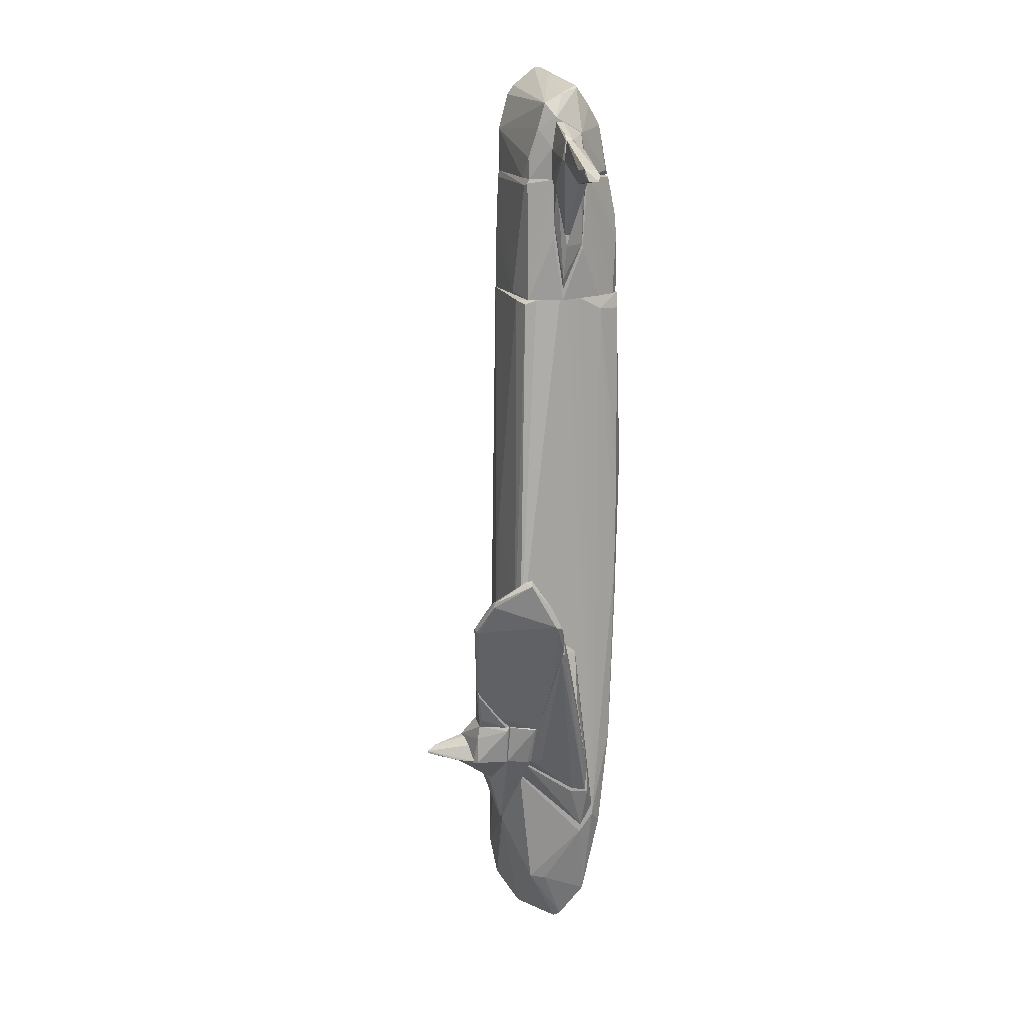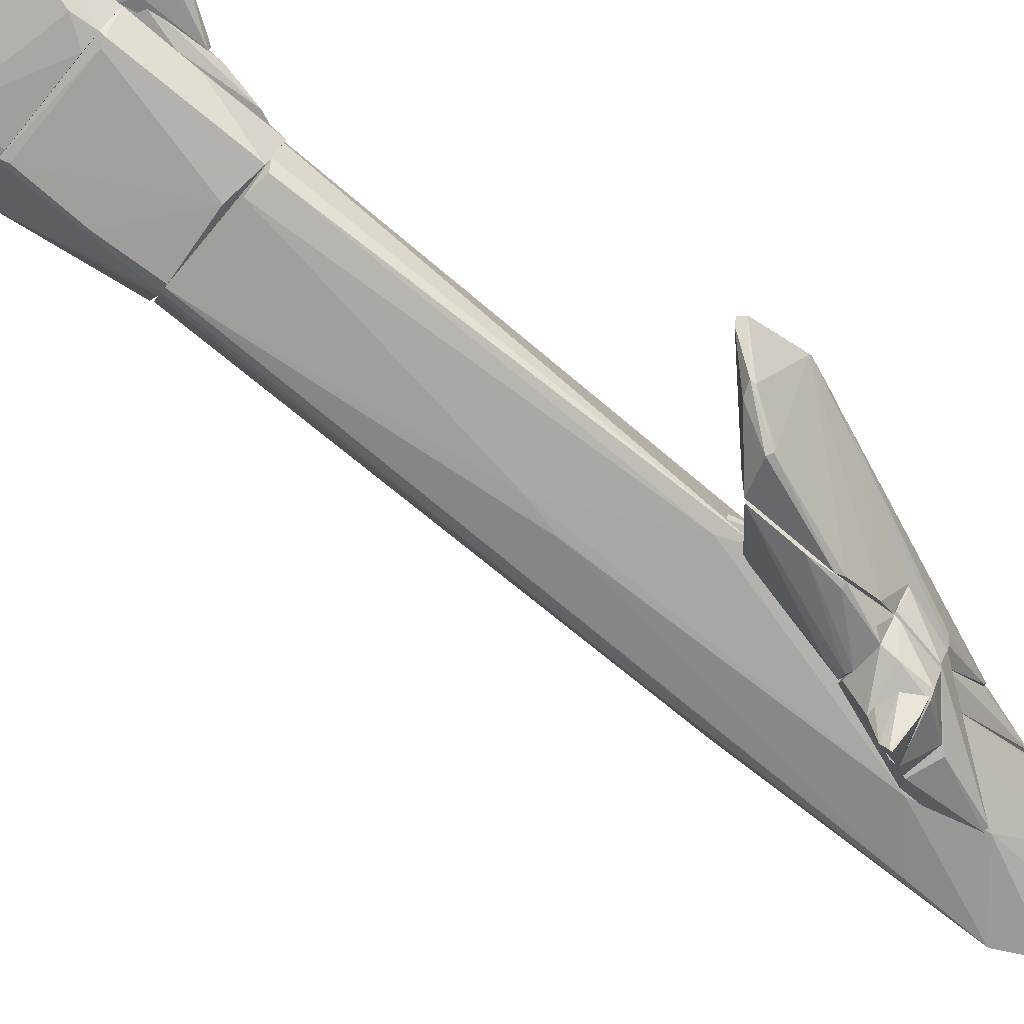
<metadata>
{"format":"obj","ext":"obj","renderer":"f3d","projection":"perspective","resolution":1024,"background":"white","views":[{"elev":15.8,"azim":-117.7,"up":"+Y"},{"elev":-79.8,"azim":-129.9,"up":"+Z"}]}
</metadata>
<code>
o convex_0
v -0.1623 -5.604 -0.4795
v 0.1428 0.8896 0.7417
v 0.3649 0.6397 0.7415
v 0.5314 2.944 -0.5905
v -0.8006 2.944 -0.3685
v -0.6897 -4.327 0.3529
v -0.8006 -3.383 -0.9237
v 0.4205 -4.826 -0.7571
v 0.5592 -2.745 0.575
v 0.7811 2.944 0.575
v -0.5508 2.944 0.6028
v -0.6064 2.888 -0.7571
v 0.2261 -4.882 0.3251
v -0.3844 -2.44 0.6861
v -0.07897 -3.55 -0.9237
v -0.8006 -4.161 0.1864
v -0.4121 -5.77 -0.09103
v 0.6147 -2.301 -0.2296
v -0.6897 -0.692 0.5472
v -0.6342 -4.965 -0.6736
v 0.6424 2.861 -0.3962
v 0.1984 -5.575 -0.09103
v -0.44 -4.243 0.5193
v 0.6424 2.944 0.6859
v -0.8006 -1.523 -0.9237
v -0.4954 0.7236 0.7138
v -0.7175 2.777 0.2696
v -0.3566 2.915 -0.7571
v 0.1984 -5.242 -0.7571
v 0.2538 -3.799 0.5749
v 0.4759 -1.192 0.7138
v 0.5036 -3.938 0.1864
v -0.5508 -5.381 0.1864
v 0.7811 2.944 0.1587
v 0.5592 -1.468 -0.5905
v 0.7811 2.305 0.575
v -0.2733 -4.215 -0.9237
v 0.08736 -0.4147 -0.8125
v -0.6897 -3.078 0.4917
v -0.6619 -1.219 -0.9237
v -0.8006 -4.382 -0.00789
v -0.2179 -5.52 -0.6461
v 0.004041 -0.7202 0.7417
v 0.6424 0.2511 0.6859
v 0.2816 2.944 0.6861
v -0.8006 2.944 -0.2575
v -0.6897 2.944 -0.6461
v 0.4205 -3.994 -0.7571
v -0.6064 2.749 0.575
v 0.4759 -4.382 -0.3129
v 0.6703 -0.3582 0.6028
v -0.3844 -5.799 -0.1742
v 0.1428 -5.631 -0.09103
v 0.4482 -1.884 0.6861
v -0.301 -2.523 0.6861
v 0.5869 2.944 -0.5349
v 0.4482 2.471 0.7138
v -0.6619 0.6114 0.575
v 0.004041 0.002093 -0.8125
v 0.5869 0.1964 0.7138
v -0.6619 -1.108 0.575
v -0.6342 -5.048 -0.4518
v -0.7729 2.944 -0.06331
v 0.5869 -2.801 -0.09103
f 18 51 64
f 5 7 16
f 7 5 25
f 15 7 25
f 16 19 27
f 8 22 29
f 13 9 30
f 23 13 30
f 9 13 32
f 13 22 32
f 6 16 33
f 13 23 33
f 23 6 33
f 21 34 35
f 18 8 35
f 34 18 35
f 10 24 36
f 34 10 36
f 18 34 36
f 15 8 37
f 7 15 37
f 20 7 37
f 8 29 37
f 16 6 39
f 19 16 39
f 23 14 39
f 6 23 39
f 25 12 40
f 15 25 40
f 12 28 40
f 16 7 41
f 7 20 41
f 33 16 41
f 29 1 42
f 20 37 42
f 37 29 42
f 3 2 43
f 2 26 43
f 26 14 43
f 31 3 43
f 31 9 44
f 36 24 44
f 24 10 45
f 11 26 45
f 10 34 45
f 5 16 46
f 25 5 47
f 12 25 47
f 4 28 47
f 28 12 47
f 11 45 47
f 5 46 47
f 8 15 48
f 35 8 48
f 38 4 48
f 15 38 48
f 26 11 49
f 11 27 49
f 8 18 50
f 22 8 50
f 32 22 50
f 18 36 51
f 44 9 51
f 36 44 51
f 17 20 52
f 42 1 52
f 20 42 52
f 22 13 53
f 1 29 53
f 29 22 53
f 33 17 53
f 13 33 53
f 17 52 53
f 52 1 53
f 30 9 54
f 9 31 54
f 54 31 55
f 14 23 55
f 23 30 55
f 43 14 55
f 31 43 55
f 30 54 55
f 34 21 56
f 21 35 56
f 45 34 56
f 4 47 56
f 47 45 56
f 48 4 56
f 35 48 56
f 2 3 57
f 3 24 57
f 26 2 57
f 24 45 57
f 45 26 57
f 27 19 58
f 26 49 58
f 49 27 58
f 28 4 59
f 4 38 59
f 38 15 59
f 15 40 59
f 40 28 59
f 24 3 60
f 3 31 60
f 44 24 60
f 31 44 60
f 14 26 61
f 19 39 61
f 39 14 61
f 58 19 61
f 26 58 61
f 20 17 62
f 17 33 62
f 41 20 62
f 33 41 62
f 27 11 63
f 16 27 63
f 46 16 63
f 11 47 63
f 47 46 63
f 9 32 64
f 50 18 64
f 32 50 64
f 51 9 64
o convex_1
v -0.8285 3.583 -0.06321
v 1.059 4.443 0.4363
v 1.059 4.443 0.353
v 0.7812 2.945 0.575
v 0.5035 2.945 -0.5904
v -0.6063 4.443 -0.7016
v -0.5786 4.415 0.4362
v -0.5232 2.945 0.6027
v -0.6342 2.945 -0.7293
v 0.5868 4.443 -0.5073
v 0.6424 4.443 0.6306
v -0.8285 4.443 -0.4794
v -0.8285 2.945 -0.3407
v 0.6424 2.945 0.686
v 0.6424 2.945 -0.3963
v -0.8285 4.443 -0.00792
v -0.5786 3.916 0.5472
v -0.2179 3 -0.7293
v -0.6342 2.945 0.4917
v 0.8089 2.972 0.2419
v 1.031 4.443 0.5473
v -0.5232 4.36 -0.7293
v 0.5868 3.611 0.686
v 0.5591 3.611 -0.5629
v -0.1623 4.443 0.5472
v 0.5868 2.945 -0.535
v 0.2816 2.945 0.686
v -0.8285 3.721 -0.4794
v 0.5591 4.36 -0.535
v 0.6147 4.443 -0.4794
v -0.4121 3.832 0.575
v -0.6063 3.666 0.5472
v -0.7173 2.945 0.2419
v 0.8089 2.972 0.5472
v -0.6063 4.388 -0.7293
v 0.6424 3.611 0.686
v 1.059 4.415 0.353
f 98 84 101
f 66 67 70
f 69 68 72
f 69 72 73
f 70 67 74
f 66 70 75
f 75 70 76
f 73 72 77
f 65 76 77
f 72 68 78
f 68 69 79
f 76 65 80
f 75 76 80
f 71 80 81
f 69 73 82
f 77 72 83
f 68 79 84
f 66 75 85
f 78 68 85
f 82 73 86
f 69 82 88
f 80 71 89
f 75 80 89
f 71 81 89
f 79 69 90
f 69 88 90
f 72 78 91
f 78 87 91
f 76 73 92
f 73 77 92
f 77 76 92
f 86 74 93
f 82 86 93
f 74 88 93
f 88 82 93
f 74 67 94
f 88 74 94
f 67 90 94
f 90 88 94
f 81 72 95
f 87 75 95
f 75 89 95
f 89 81 95
f 72 91 95
f 91 87 95
f 72 81 96
f 81 80 96
f 83 72 96
f 80 83 96
f 65 77 97
f 80 65 97
f 77 83 97
f 83 80 97
f 68 84 98
f 66 85 98
f 85 68 98
f 70 74 99
f 76 70 99
f 73 76 99
f 86 73 99
f 74 86 99
f 85 75 100
f 78 85 100
f 87 78 100
f 75 87 100
f 67 66 101
f 84 79 101
f 90 67 101
f 79 90 101
f 66 98 101
o convex_2
v -0.107 -3.467 -0.9515
v -1.273 -2.552 -0.9515
v -1.023 -3.023 -1.229
v -0.4679 -2.524 -1.229
v -0.3013 -4.161 -0.9515
v -0.218 -3.384 -1.229
v -0.4956 -2.524 -0.9237
v -1.106 -3.051 -0.9237
v -1.106 -2.524 -1.229
v -0.5233 -3.495 -1.229
v -0.2459 -4.161 -0.9237
v -1.273 -2.524 -0.9237
v -0.107 -3.689 -0.9237
v -0.4401 -2.552 -1.229
v -1.106 -3.051 -0.9793
v -0.2459 -4.161 -0.9515
v -0.4679 -2.552 -0.9237
f 115 108 118
f 104 105 107
f 104 103 110
f 105 104 110
f 108 105 110
f 106 104 111
f 104 107 111
f 109 106 112
f 108 109 112
f 109 108 113
f 103 109 113
f 110 103 113
f 108 110 113
f 107 102 114
f 108 112 114
f 107 105 115
f 102 107 115
f 105 108 115
f 103 104 116
f 104 106 116
f 106 109 116
f 109 103 116
f 106 111 117
f 111 107 117
f 112 106 117
f 107 114 117
f 114 112 117
f 114 102 118
f 108 114 118
f 102 115 118
o convex_3
v -1.106 -1.441 -1.146
v -2.105 -0.8862 -1.09
v -2.105 -0.8862 -1.035
v -1.3 -2.523 -0.9515
v -1.467 -0.9971 -1.895
v -1.994 -0.2475 -1.396
v -1.078 -1.08 -1.701
v -1.106 -1.996 -1.673
v -1.078 -1.691 -0.9238
v -1.578 -1.108 -0.9237
v -1.078 -2.523 -0.9237
v -1.744 -0.5531 -1.784
v -1.966 -1.247 -0.9237
v -1.078 -2.523 -1.229
v -1.19 -0.9695 -1.59
v -2.05 -0.3034 -1.423
v -1.078 -1.913 -1.701
v -1.966 -0.2756 -1.368
v -1.606 -0.6086 -1.756
v -1.106 -2.357 -1.396
v -1.412 -0.9695 -1.895
v -1.966 -1.053 -0.9237
v -2.105 -0.8583 -1.118
v -1.744 -0.6086 -1.784
v -1.495 -0.9971 -1.867
v -1.3 -2.523 -0.9237
v -1.772 -1.663 -0.9515
v -1.939 -0.2756 -1.451
v -2.077 -0.6365 -1.146
v -1.467 -1.219 -0.9237
f 133 136 148
f 125 119 127
f 121 120 131
f 129 128 131
f 125 127 132
f 127 129 132
f 129 122 132
f 119 125 133
f 126 123 135
f 125 132 135
f 132 122 138
f 126 135 138
f 135 132 138
f 123 130 139
f 135 123 139
f 125 135 139
f 137 125 139
f 130 137 139
f 121 131 140
f 131 128 140
f 120 121 141
f 121 134 141
f 126 138 141
f 130 123 142
f 134 130 142
f 141 134 142
f 141 142 143
f 123 126 143
f 126 141 143
f 142 123 143
f 122 129 144
f 129 131 144
f 144 131 145
f 131 120 145
f 138 122 145
f 120 141 145
f 141 138 145
f 122 144 145
f 133 125 146
f 134 124 146
f 130 134 146
f 124 136 146
f 136 133 146
f 125 137 146
f 137 130 146
f 134 121 147
f 124 134 147
f 136 124 147
f 128 136 147
f 121 140 147
f 140 128 147
f 127 119 148
f 129 127 148
f 128 129 148
f 119 133 148
f 136 128 148
o convex_4
v -0.9672 -2.412 -1.562
v -0.6898 -1.469 -0.9237
v -0.7176 -1.469 -0.9237
v -1.05 -1.108 -1.673
v -1.078 -2.523 -0.9237
v -0.4678 -2.523 -1.285
v -1.078 -1.663 -0.9237
v -0.4956 -2.523 -0.9237
v -1.078 -2.024 -1.673
v -0.6066 -2.523 -1.479
v -1.078 -2.523 -1.285
v -1.078 -1.108 -1.618
v -0.5233 -2.329 -1.34
v -0.884 -2.523 -1.562
v -1.05 -1.663 -1.701
v -0.5511 -2.496 -1.451
v -0.6621 -1.552 -0.9515
v -0.4956 -2.44 -0.9237
v -1.023 -2.024 -1.673
f 163 158 167
f 150 151 153
f 153 151 155
f 150 153 156
f 153 154 156
f 153 155 157
f 154 153 158
f 157 149 159
f 153 157 159
f 158 153 159
f 151 150 160
f 150 152 160
f 155 151 160
f 152 157 160
f 157 155 160
f 149 157 162
f 159 149 162
f 158 159 162
f 157 152 163
f 158 163 164
f 154 158 164
f 152 161 164
f 161 154 164
f 163 152 164
f 152 150 165
f 161 152 165
f 154 161 165
f 150 156 166
f 156 154 166
f 165 150 166
f 154 165 166
f 162 157 167
f 158 162 167
f 157 163 167
o convex_5
v -1.051 -2.329 -0.2576
v -1.939 -1.303 -0.9237
v -1.939 -1.303 -0.8958
v -1.023 -3.661 -0.06334
v -0.9953 -3.134 -0.9237
v -0.9953 -1.691 -0.9237
v -1.578 -1.136 -0.8958
v -1.19 -3.023 -0.8127
v -0.9953 -3.356 -0.03552
v -1.939 -1.136 -0.8958
v -0.9953 -1.802 -0.7017
v -1.078 -3.356 -0.06334
v -1.023 -2.551 -0.1744
v -1.134 -3.051 -0.9237
v -1.023 -3.606 -0.2576
v -1.911 -1.386 -0.9237
v -0.9953 -2.44 -0.2021
v -1.578 -1.136 -0.9237
v -0.9953 -3.661 -0.09107
v -1.578 -1.636 -0.6184
v -1.439 -2.496 -0.3964
f 180 187 188
f 172 169 173
f 172 173 176
f 169 170 177
f 174 168 178
f 173 174 178
f 176 173 178
f 171 176 179
f 179 176 180
f 169 172 181
f 175 181 182
f 181 172 182
f 170 169 183
f 171 170 183
f 169 181 183
f 181 175 183
f 175 182 183
f 182 171 183
f 178 168 184
f 176 178 184
f 180 176 184
f 173 169 185
f 174 173 185
f 169 177 185
f 177 174 185
f 176 171 186
f 172 176 186
f 171 182 186
f 182 172 186
f 168 174 187
f 174 177 187
f 184 168 187
f 180 184 187
f 170 171 188
f 177 170 188
f 171 179 188
f 179 180 188
f 187 177 188
o convex_6
v -0.9673 -1.663 -0.9237
v -0.8008 -3.994 0.1588
v -0.8286 -3.994 0.1588
v -0.8008 -3.356 -0.9237
v -0.8008 -1.747 -0.1188
v -0.9951 -3.717 -0.007793
v -0.9951 -3.162 -0.9237
v -0.8008 -1.219 -0.8681
v -0.9951 -2.385 -0.1744
v -0.8286 -4.272 -0.007793
v -0.9951 -1.747 -0.757
v -0.8286 -1.747 -0.1188
v -0.8286 -1.219 -0.7848
v -0.9951 -3.467 -0.007793
v -0.8008 -1.608 -0.9237
v -0.9951 -3.661 -0.2576
v -0.8008 -4.272 -0.007793
v -0.9951 -1.691 -0.9237
f 199 201 206
f 191 190 193
f 190 192 193
f 189 192 195
f 193 192 196
f 195 194 197
f 190 191 198
f 191 194 198
f 195 192 198
f 195 197 199
f 199 197 200
f 191 193 200
f 193 196 201
f 199 200 201
f 200 193 201
f 194 191 202
f 197 194 202
f 200 197 202
f 191 200 202
f 192 189 203
f 189 196 203
f 196 192 203
f 194 195 204
f 198 194 204
f 195 198 204
f 192 190 205
f 190 198 205
f 198 192 205
f 189 195 206
f 196 189 206
f 195 199 206
f 201 196 206
o convex_7
v -1.3 5.026 -0.5905
v -0.8286 4.471 -0.03552
v -0.8564 4.471 -0.03552
v -0.9674 3.777 -0.3963
v -0.8286 5.137 -0.4518
v -1.439 4.499 -0.341
v -0.8564 4.998 -0.1188
v -1.439 4.721 -0.6739
v -0.8286 4.471 -0.5072
v -1.439 4.859 -0.4241
v -0.9952 3.777 -0.3409
v -1.439 4.443 -0.4795
v -0.8842 4.804 -0.5351
v -1.411 4.971 -0.646
v -0.9674 4.388 -0.5351
v -1.439 4.971 -0.5629
v -0.8564 5.137 -0.3685
v -1.384 4.749 -0.6739
v -1.439 4.554 -0.341
f 216 212 225
f 209 208 213
f 208 211 213
f 208 210 215
f 211 208 215
f 214 212 216
f 208 209 217
f 210 208 217
f 209 212 217
f 214 210 218
f 212 214 218
f 210 217 218
f 217 212 218
f 211 215 219
f 207 211 220
f 211 219 220
f 215 210 221
f 216 213 222
f 214 216 222
f 207 220 222
f 220 214 222
f 211 207 223
f 213 211 223
f 207 222 223
f 222 213 223
f 210 214 224
f 219 215 224
f 214 220 224
f 220 219 224
f 221 210 224
f 215 221 224
f 212 209 225
f 209 213 225
f 213 216 225
o convex_8
v -0.9673 3.638 -0.3685
v -0.8285 4.443 -0.03556
v -0.8285 4.443 -0.4796
v -0.8285 3.083 -0.3408
v -0.9673 4.443 -0.5074
v -0.9673 4.36 -0.1743
v -0.8563 3.638 -0.09107
v -0.8285 3.944 -0.4796
v -0.8841 3.222 -0.3685
v -0.9118 4.443 -0.09107
f 231 232 235
f 228 227 229
f 227 228 230
f 230 226 231
f 229 227 232
f 231 226 232
f 228 229 233
f 230 228 233
f 230 233 234
f 226 230 234
f 229 232 234
f 232 226 234
f 233 229 234
f 227 230 235
f 230 231 235
f 232 227 235
o convex_9
v 0.6979 5.387 0.5195
v -0.6064 4.443 -0.7015
v -0.8285 4.443 -0.4795
v 0.8368 4.443 0.5195
v 0.6702 5.387 -0.3407
v -0.6341 5.526 -0.06324
v -0.5508 4.443 0.4363
v 0.5869 4.443 -0.5072
v -0.6897 5.359 -0.535
v 0.6146 5.72 0.02001
v -0.5785 5.054 0.2975
v 0.8368 5.22 0.04759
v -0.8285 4.999 -0.09095
v 0.5869 4.971 -0.5072
v 0.3927 4.443 0.6026
v 0.5314 5.331 0.5472
v 0.8368 5.331 0.4918
v 0.8368 4.443 0.131
v -0.8285 4.443 -0.03553
v -0.8285 5.192 -0.4518
v -0.5785 4.693 -0.7015
v 0.6702 4.887 0.6026
v -0.1069 4.527 0.5472
v 0.5592 5.72 0.0753
v -0.6064 5.553 -0.06324
v -0.4121 4.443 -0.7015
v 0.6702 5.498 -0.2574
v 0.6146 4.443 -0.4795
v -0.6064 5.304 0.1308
v -0.6064 4.499 0.3807
v 0.6979 4.443 0.6026
v 0.1428 5.664 -0.03553
v 0.8368 5.331 0.2142
v 0.6425 5.303 0.5749
v -0.8285 4.832 -0.5072
v 0.6146 5.387 0.5195
v -0.6618 5.054 -0.6183
v 0.5037 4.443 -0.5349
v -0.6618 5.47 -0.2852
f 260 267 274
f 244 240 249
f 243 239 250
f 239 247 252
f 239 243 253
f 247 239 253
f 248 238 254
f 250 242 254
f 238 250 254
f 238 248 255
f 248 241 255
f 246 242 258
f 242 250 258
f 251 246 258
f 236 252 259
f 252 245 259
f 237 256 261
f 256 249 261
f 240 244 262
f 244 245 262
f 247 240 262
f 240 247 263
f 243 249 263
f 249 240 263
f 253 243 263
f 247 253 263
f 241 248 264
f 248 246 264
f 246 251 264
f 260 241 264
f 251 260 264
f 242 246 265
f 246 248 265
f 248 254 265
f 254 242 265
f 250 239 266
f 239 252 266
f 257 250 266
f 252 257 266
f 245 244 267
f 259 245 267
f 260 259 267
f 245 252 268
f 252 247 268
f 262 245 268
f 247 262 268
f 252 236 269
f 250 257 269
f 257 252 269
f 258 250 269
f 251 258 269
f 237 238 270
f 238 255 270
f 236 259 271
f 260 251 271
f 259 260 271
f 269 236 271
f 251 269 271
f 244 249 272
f 255 244 272
f 256 237 272
f 249 256 272
f 237 270 272
f 270 255 272
f 238 237 273
f 249 243 273
f 250 238 273
f 243 250 273
f 237 261 273
f 261 249 273
f 244 255 274
f 255 241 274
f 241 260 274
f 267 244 274
o convex_10
v 1.336 4.721 0.6583
v 0.8368 4.776 0.131
v 0.8368 4.887 0.131
v 0.8368 4.887 0.5196
v 0.8368 4.443 0.5196
v 0.9757 4.443 0.2698
v 1.475 4.887 0.6583
v 1.087 4.443 0.4362
v 1.309 4.86 0.464
v 0.8368 4.443 0.1866
v 1.059 4.443 0.5751
v 1.392 4.887 0.6861
v 1.087 4.471 0.3532
v 0.8647 4.776 0.131
f 280 284 288
f 277 276 278
f 278 276 279
f 277 278 281
f 279 280 282
f 281 275 282
f 277 281 283
f 279 276 284
f 280 279 284
f 282 275 285
f 279 282 285
f 278 279 286
f 281 278 286
f 275 281 286
f 285 275 286
f 279 285 286
f 282 280 287
f 281 282 287
f 280 283 287
f 283 281 287
f 276 277 288
f 277 283 288
f 283 280 288
f 284 276 288
o convex_11
v 1.947 5.415 0.7693
v 0.8368 5.165 0.07551
v 0.8368 5.248 0.07551
v 0.8368 4.915 0.5198
v 2.807 5.387 0.9914
v 0.9201 4.887 0.1588
v 0.8923 5.331 0.5198
v 1.475 4.915 0.7139
v 2.752 5.442 1.047
v 1.447 4.887 0.5474
v 0.8646 5.359 0.2976
v 2.641 5.442 0.908
v 1.642 5.22 0.7693
v 0.8923 5.193 0.07551
v 1.503 4.887 0.6861
v 0.8368 4.887 0.131
v 0.8368 5.331 0.4642
v 2.807 5.387 1.047
v 0.8368 4.887 0.5198
v 2.835 5.415 0.9914
v 0.8923 5.248 0.07551
v 0.8646 4.971 0.1033
v 1.642 4.971 0.575
v 0.9756 5.359 0.2976
f 300 309 312
f 291 290 292
f 289 295 297
f 295 289 299
f 289 297 300
f 299 289 300
f 295 292 301
f 297 295 301
f 296 297 301
f 290 291 302
f 298 293 303
f 294 298 303
f 292 290 304
f 294 303 304
f 291 292 305
f 292 295 305
f 299 291 305
f 295 299 305
f 297 296 306
f 303 293 306
f 296 303 306
f 301 292 307
f 296 301 307
f 303 296 307
f 292 304 307
f 304 303 307
f 293 294 308
f 300 297 308
f 306 293 308
f 297 306 308
f 291 299 309
f 302 291 309
f 300 308 309
f 308 302 309
f 290 302 310
f 304 290 310
f 294 304 310
f 308 294 310
f 302 308 310
f 294 293 311
f 293 298 311
f 298 294 311
f 299 300 312
f 309 299 312
o convex_12
v -0.3568 -2.968 -1.618
v -0.4123 -2.968 -2.089
v -0.4123 -2.94 -2.089
v -0.8285 -3.023 -1.618
v -0.3012 -3.19 -1.645
v -0.5233 -2.773 -1.618
v -0.7175 -2.829 -1.645
v -0.3845 -2.884 -1.978
v -0.44 -2.773 -1.618
v -0.6897 -3.023 -1.784
f 314 317 322
f 313 316 317
f 314 315 317
f 316 313 318
f 316 318 319
f 315 316 319
f 315 319 320
f 313 317 320
f 317 315 320
f 319 318 320
f 320 318 321
f 318 313 321
f 313 320 321
f 315 314 322
f 316 315 322
f 317 316 322
o convex_13
v -0.2179 -3.356 -1.229
v -1.078 -2.579 -1.257
v -0.884 -3.023 -1.59
v -0.4956 -2.523 -1.396
v -0.3013 -3.19 -1.618
v -0.5789 -3.412 -1.229
v -0.884 -2.523 -1.562
v -0.4401 -2.551 -1.229
v -0.995 -3.051 -1.229
v -0.4401 -2.773 -1.618
v -1.078 -2.523 -1.229
v -0.8007 -3.051 -1.618
v -0.3013 -3.106 -1.618
v -0.5789 -3.412 -1.257
v -0.884 -2.69 -1.59
f 332 334 337
f 328 323 330
f 328 330 331
f 324 325 331
f 329 326 332
f 326 330 332
f 329 324 333
f 326 329 333
f 330 326 333
f 331 330 333
f 324 331 333
f 332 327 334
f 323 327 335
f 330 323 335
f 327 332 335
f 332 330 335
f 327 323 336
f 323 328 336
f 328 331 336
f 331 325 336
f 325 334 336
f 334 327 336
f 325 324 337
f 324 329 337
f 329 332 337
f 334 325 337
o convex_14
v -1.439 4.638 -0.3686
v -2.355 4.665 -0.9237
v -2.355 4.721 -0.9237
v -1.439 4.721 -0.6738
v -1.467 4.971 -0.5907
v -1.439 4.443 -0.4797
v -2.383 4.638 -0.7294
v -1.467 4.86 -0.4242
v -2.411 4.582 -0.8959
v -1.495 4.499 -0.3686
v -1.439 4.971 -0.6461
v -2.438 4.582 -0.7849
v -2.161 4.693 -0.8959
v -2.3 4.693 -0.7294
f 344 345 351
f 341 338 343
f 344 338 345
f 340 339 346
f 343 338 347
f 338 344 347
f 338 341 348
f 340 342 348
f 345 338 348
f 342 345 348
f 344 340 349
f 340 346 349
f 346 343 349
f 347 344 349
f 343 347 349
f 339 340 350
f 341 343 350
f 346 339 350
f 343 346 350
f 340 348 350
f 348 341 350
f 342 340 351
f 340 344 351
f 345 342 351

</code>
